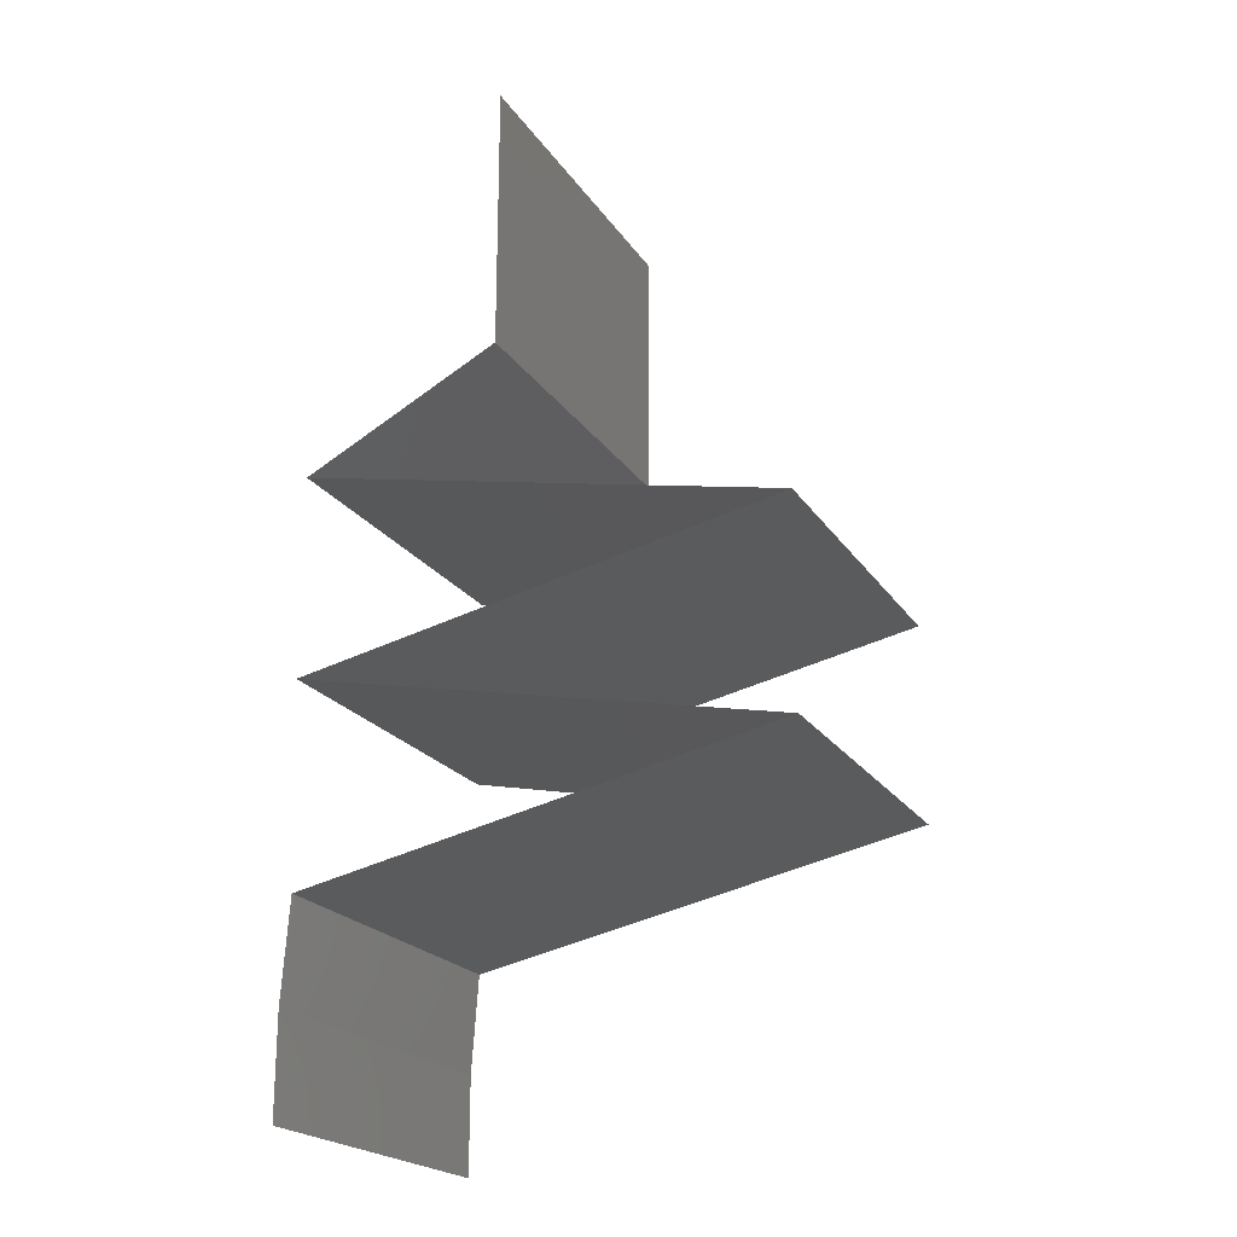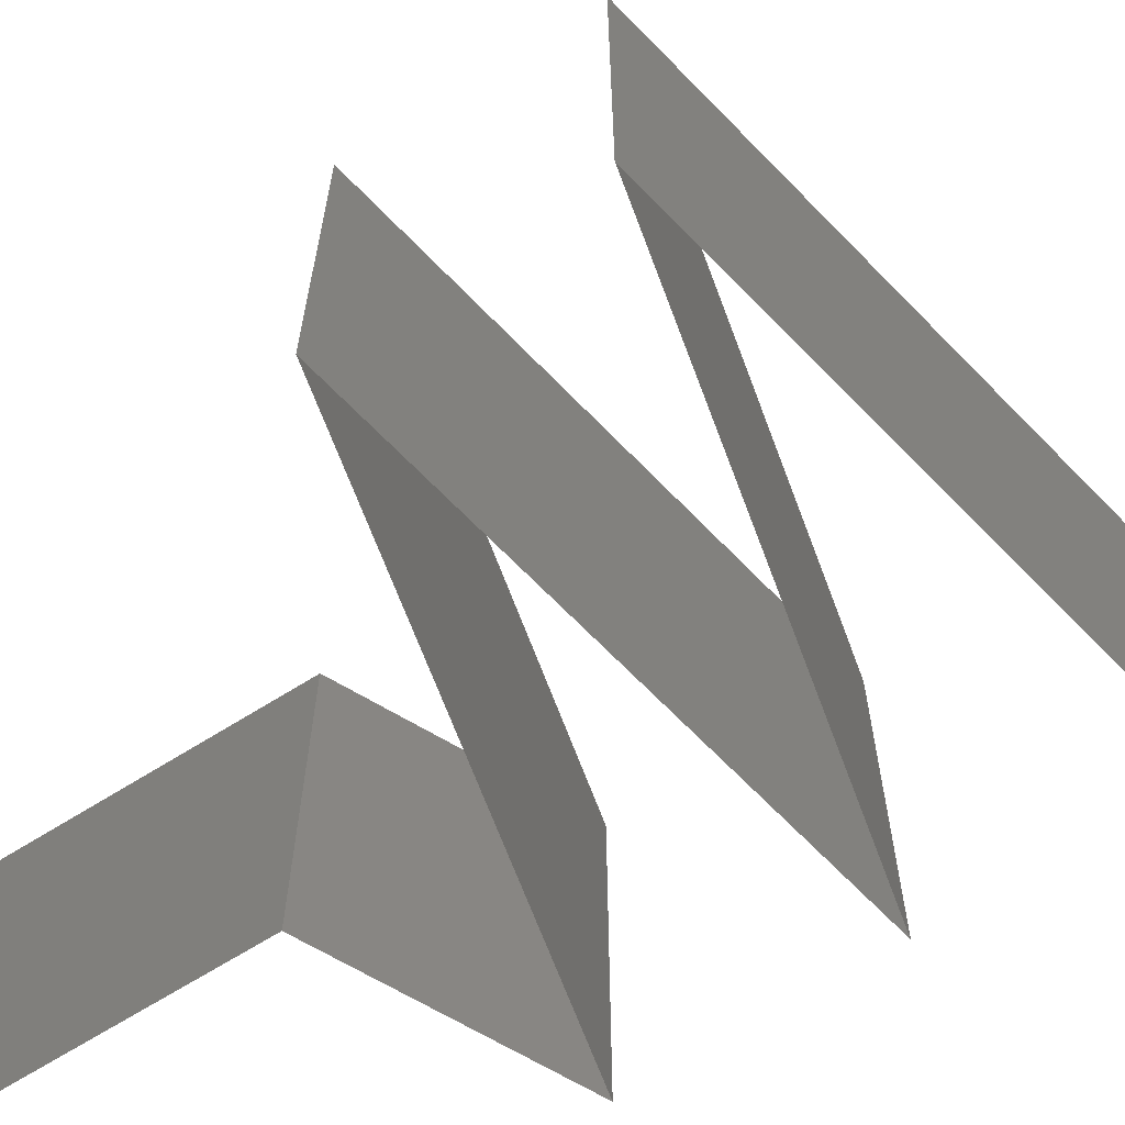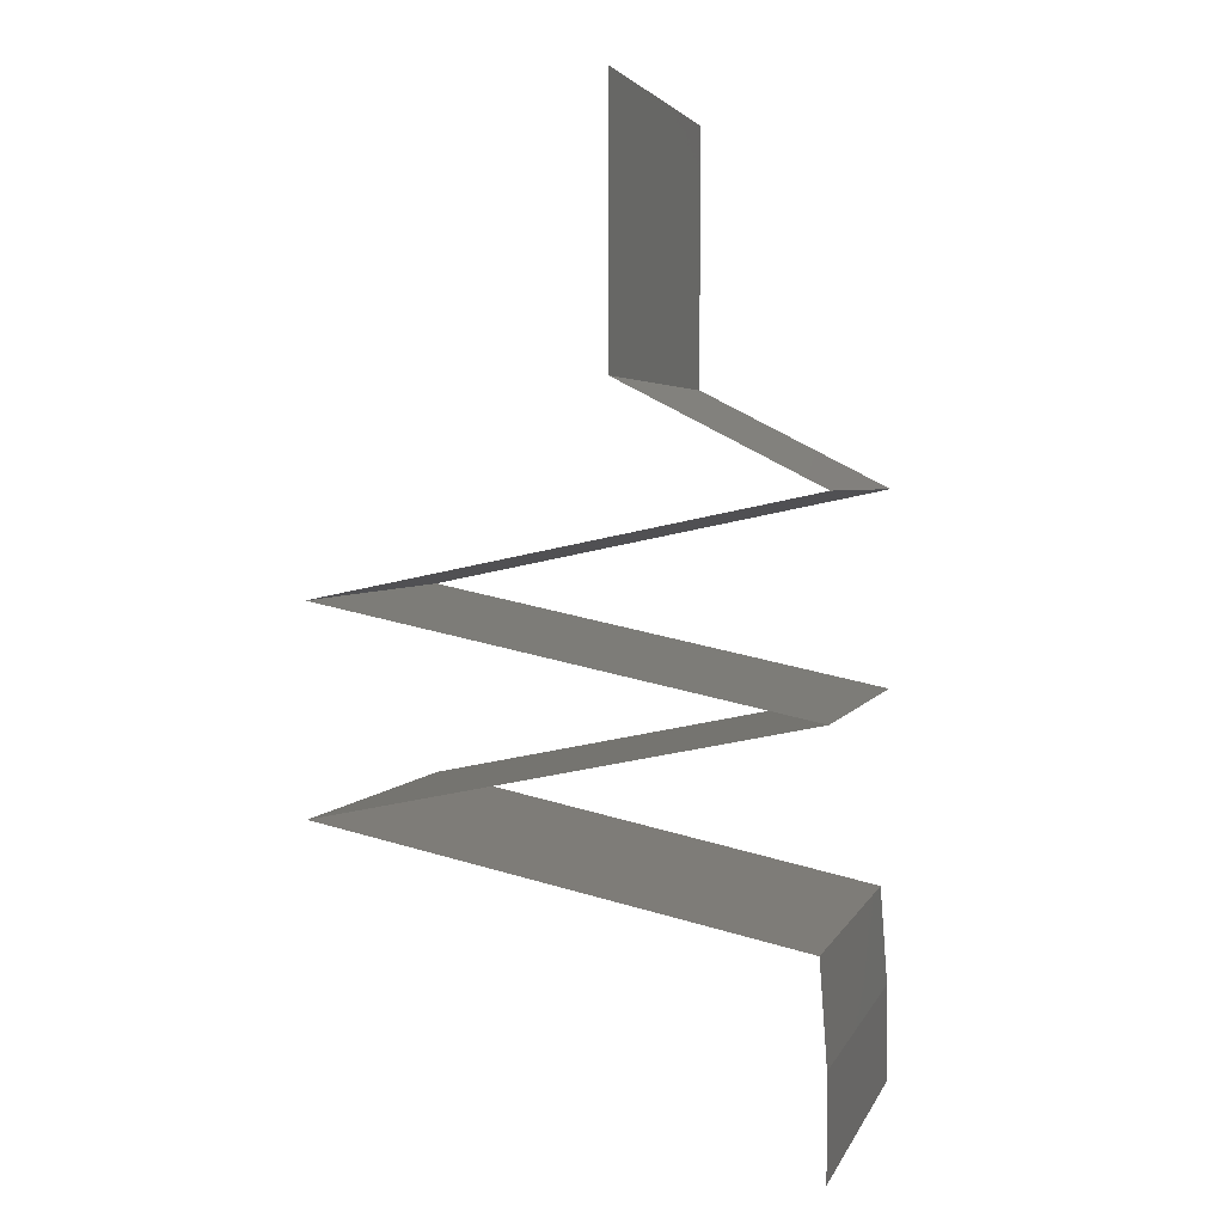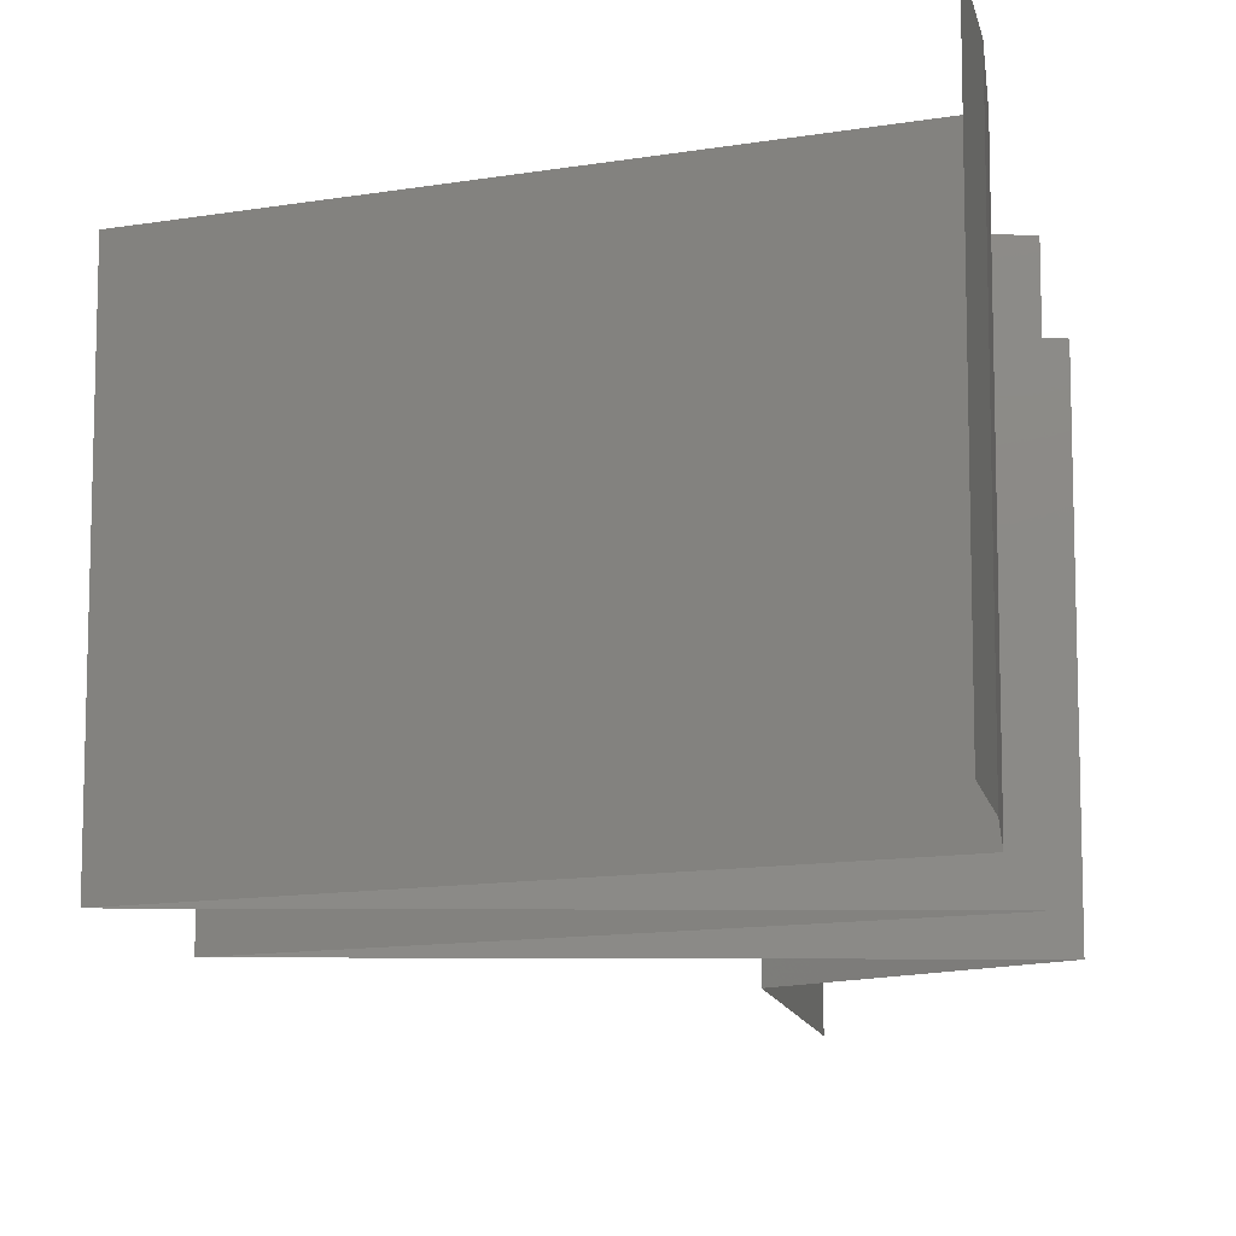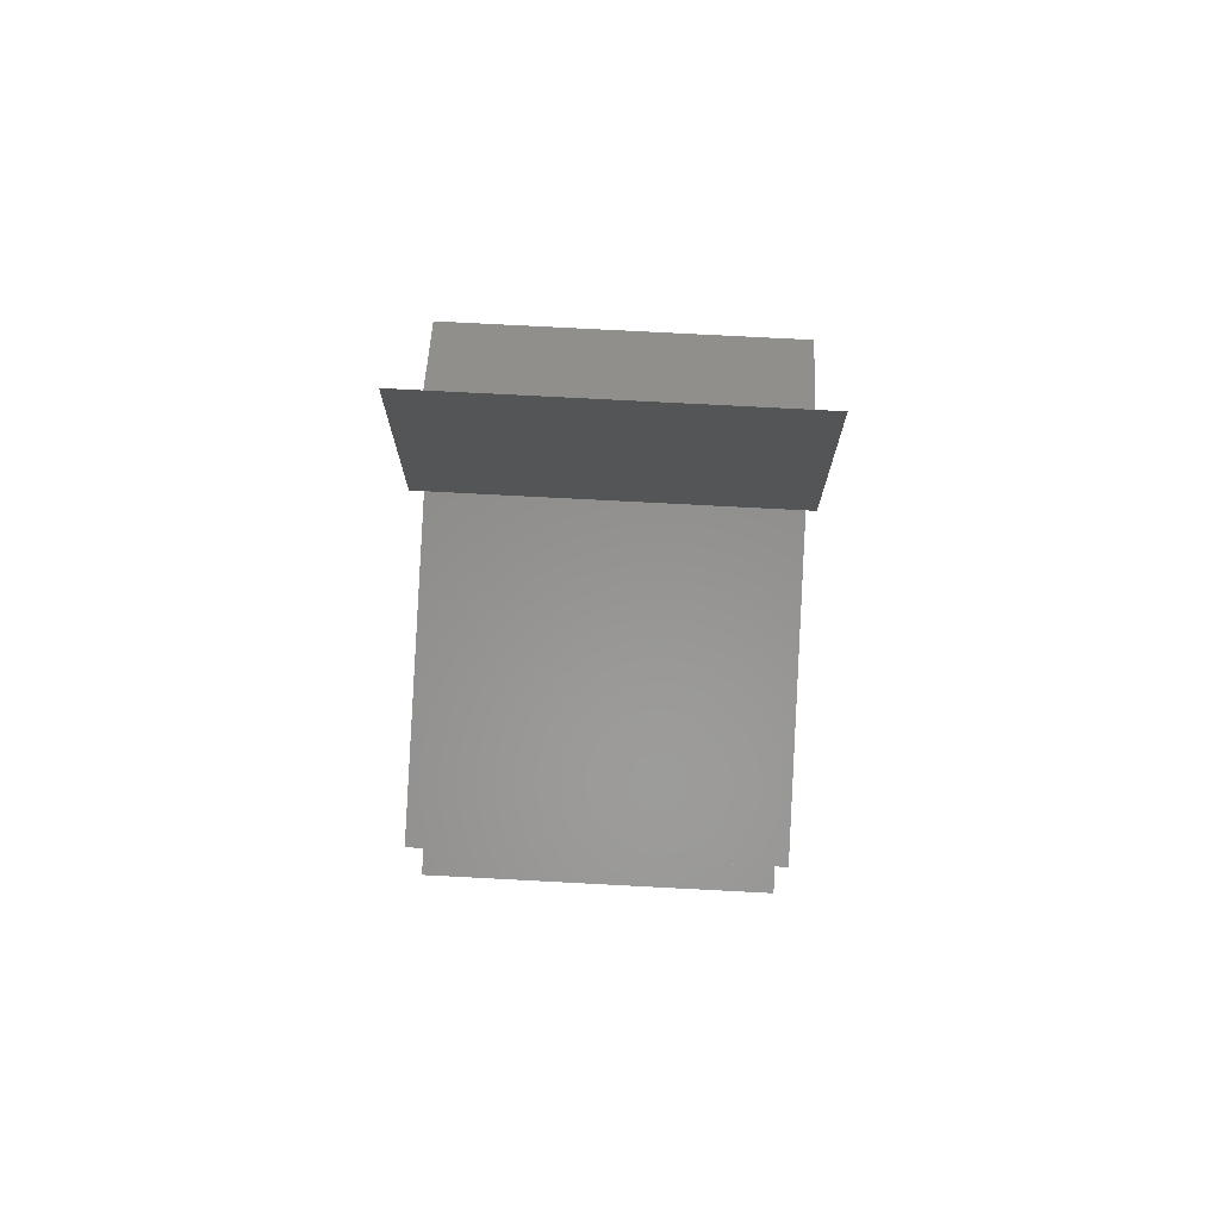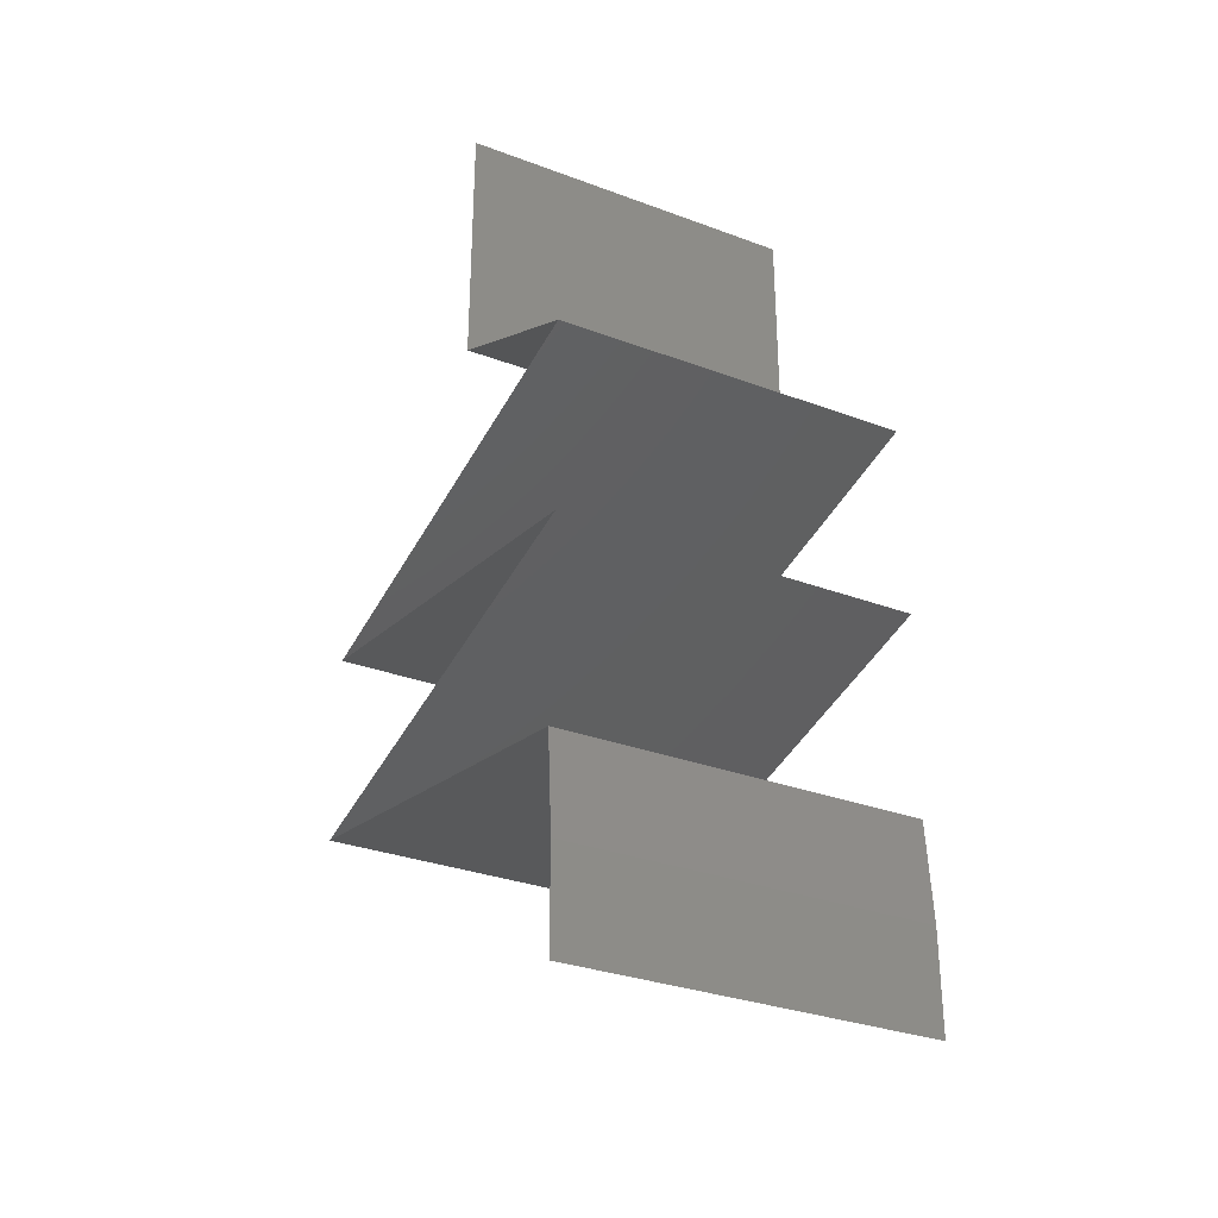
<metadata>
{"format":"stl","ext":"stl","renderer":"f3d","projection":"perspective","resolution":1024,"background":"white","views":[{"elev":-21.2,"azim":-155.8,"up":"+Y"},{"elev":-67.4,"azim":-57.8,"up":"+Z"},{"elev":3.3,"azim":15.1,"up":"+Y"},{"elev":-12.0,"azim":10.7,"up":"+Z"},{"elev":76.1,"azim":-87.0,"up":"+Y"},{"elev":-31.3,"azim":62.0,"up":"+Y"}]}
</metadata>
<code>
# stl→obj: 78 verts, 114 faces
v 0.04 0.045 0.02
v 0.04 0.05261 0.01232
v 0.04 0.0525 0.02
v 0.04 0.06 0.02
v 0.04 0.06 0.01
v 0.04 0.045 0.01
v 0.04 0.045 0
v 0.04 0.05025 0.005344
v 0.04 0.05541 0.005381
v 0.04 0.06 0
v 0.04 0.0525 0
v 0.0455 0.04219 0
v 0.051 0.03938 0.01
v 0.0455 0.04219 0.02
v 0.051 0.03938 0
v 0.051 0.03938 0.02
v 0.033 0.03562 0.02
v 0.0375 0.03656 0.01204
v 0.042 0.0375 0.02
v 0.04456 0.03803 0.01318
v 0.024 0.03375 0.01
v 0.03044 0.03509 0.01318
v 0.024 0.03375 0.02
v 0.0375 0.03656 0.004886
v 0.04475 0.03807 0.006374
v 0.03025 0.03505 0.006374
v 0.024 0.03375 0
v 0.042 0.0375 0
v 0.033 0.03562 0
v 0.042 0.03 0.02
v 0.0375 0.03094 0.01204
v 0.033 0.03187 0.02
v 0.03044 0.03241 0.01318
v 0.051 0.02813 0.01
v 0.04456 0.02947 0.01318
v 0.051 0.02813 0.02
v 0.0375 0.03094 0.004886
v 0.03025 0.03245 0.006374
v 0.04475 0.02943 0.006374
v 0.051 0.02813 0
v 0.042 0.03 0
v 0.033 0.03188 0
v 0.033 0.02437 0.02
v 0.0375 0.02531 0.01204
v 0.042 0.02625 0.02
v 0.04456 0.02678 0.01318
v 0.024 0.0225 0.01
v 0.03044 0.02384 0.01318
v 0.024 0.0225 0.02
v 0.03025 0.0238 0.006374
v 0.0375 0.02531 0.004886
v 0.04475 0.02682 0.006374
v 0.024 0.0225 0
v 0.033 0.02438 0
v 0.042 0.02625 0
v 0.03287 0.02063 0
v 0.0373 0.01969 0.007904
v 0.04173 0.01875 0
v 0.03096 0.02103 0.01324
v 0.0506 0.01688 0.01
v 0.04364 0.01835 0.01324
v 0.0506 0.01688 0.02
v 0.0506 0.01688 0
v 0.04429 0.01821 0.00674
v 0.03031 0.02117 0.00674
v 0.03287 0.02063 0.02
v 0.04173 0.01875 0.02
v 0.0373 0.01969 0.01477
v 0.051 0.01125 0.01
v 0.0508 0.01406 0.005
v 0.0508 0.01406 0.015
v 0.051 0.01125 0.02
v 0.051 0.01125 0
v 0.051 0.008437 0.005
v 0.051 0.005625 0
v 0.051 0.008437 0.015
v 0.051 0.005625 0.01
v 0.051 0.005625 0.02
f 1 2 3
f 3 2 4
f 4 2 5
f 6 2 1
f 7 8 6
f 5 9 10
f 10 9 11
f 11 8 7
f 8 9 2
f 11 9 8
f 2 9 5
f 8 2 6
f 12 6 13
f 13 6 14
f 12 7 6
f 6 1 14
f 13 15 12
f 14 16 13
f 17 18 19
f 16 20 13
f 21 22 23
f 19 20 16
f 23 22 17
f 24 25 18
f 18 26 24
f 27 26 21
f 13 25 15
f 18 25 20
f 22 26 18
f 15 25 28
f 29 26 27
f 17 22 18
f 18 20 19
f 28 24 29
f 24 26 29
f 28 25 24
f 20 25 13
f 21 26 22
f 30 31 32
f 23 33 21
f 34 35 36
f 32 33 23
f 36 35 30
f 37 38 31
f 31 39 37
f 40 39 34
f 21 38 27
f 31 38 33
f 35 39 31
f 41 39 40
f 27 38 42
f 31 33 32
f 30 35 31
f 42 37 41
f 37 39 41
f 42 38 37
f 34 39 35
f 33 38 21
f 43 44 45
f 36 46 34
f 47 48 49
f 45 46 36
f 49 48 43
f 44 50 51
f 51 52 44
f 53 50 47
f 34 52 40
f 44 52 46
f 48 50 44
f 54 50 53
f 40 52 55
f 43 48 44
f 44 46 45
f 55 51 54
f 51 50 54
f 55 52 51
f 47 50 48
f 46 52 34
f 56 57 58
f 49 59 47
f 60 61 62
f 63 64 60
f 47 65 53
f 66 59 49
f 62 61 67
f 58 64 63
f 53 65 56
f 67 68 66
f 57 64 58
f 56 65 57
f 68 61 57
f 57 59 68
f 65 59 57
f 57 61 64
f 47 59 65
f 64 61 60
f 68 59 66
f 67 61 68
f 69 70 60
f 60 71 69
f 72 71 62
f 63 70 73
f 60 70 63
f 62 71 60
f 73 70 69
f 69 71 72
f 73 74 75
f 69 76 77
f 78 76 72
f 77 74 69
f 69 74 73
f 72 76 69
f 75 74 77
f 77 76 78

</code>
